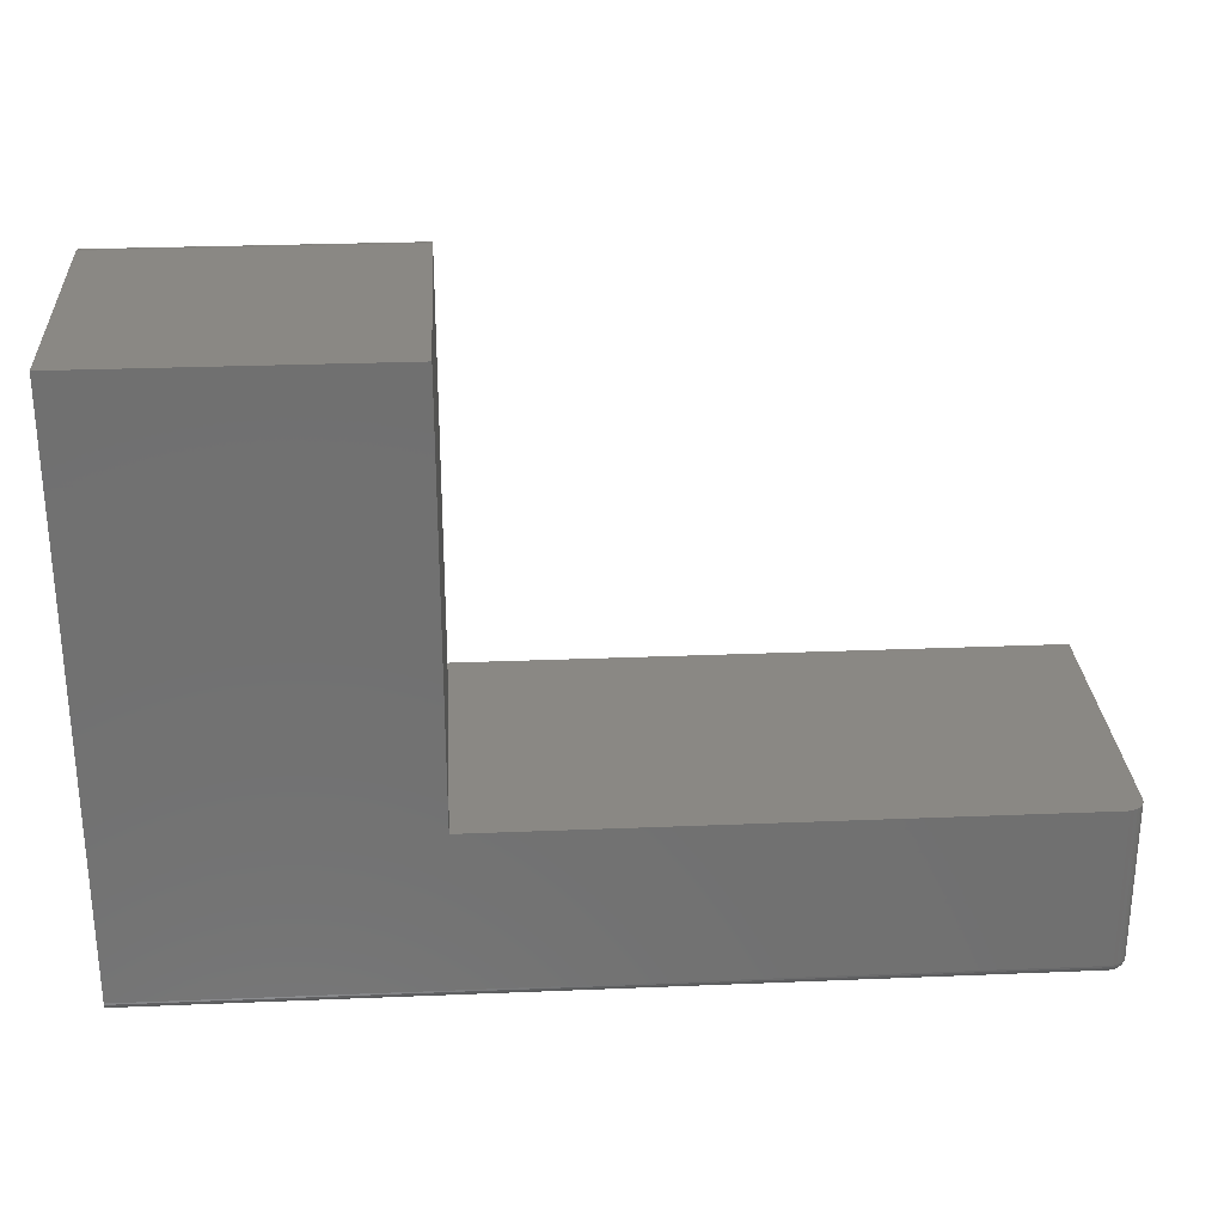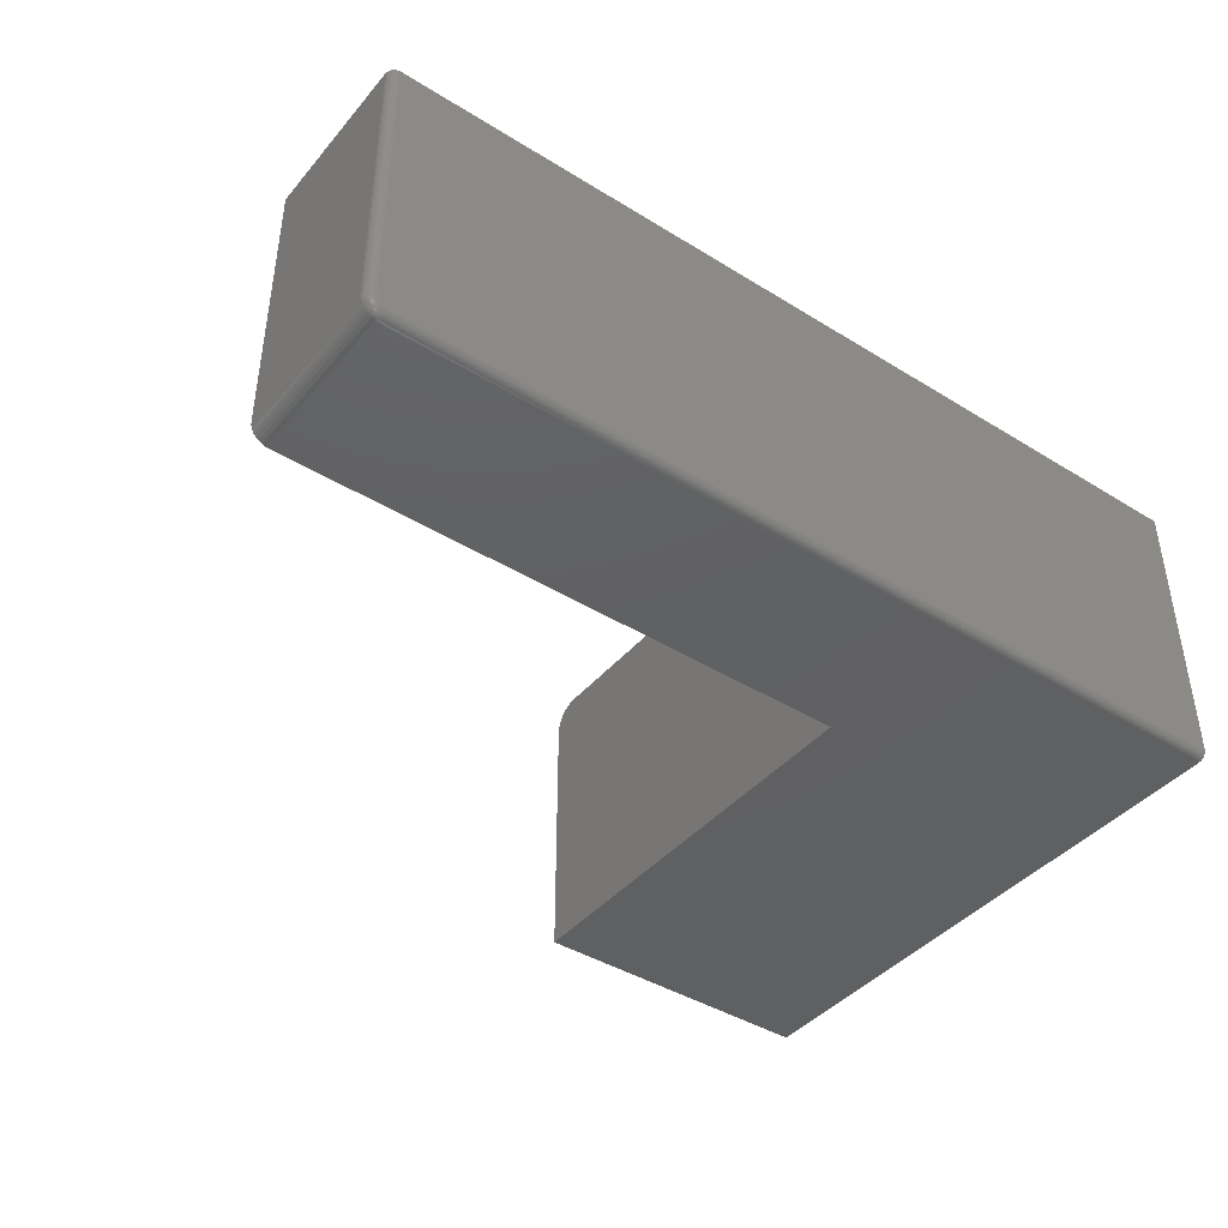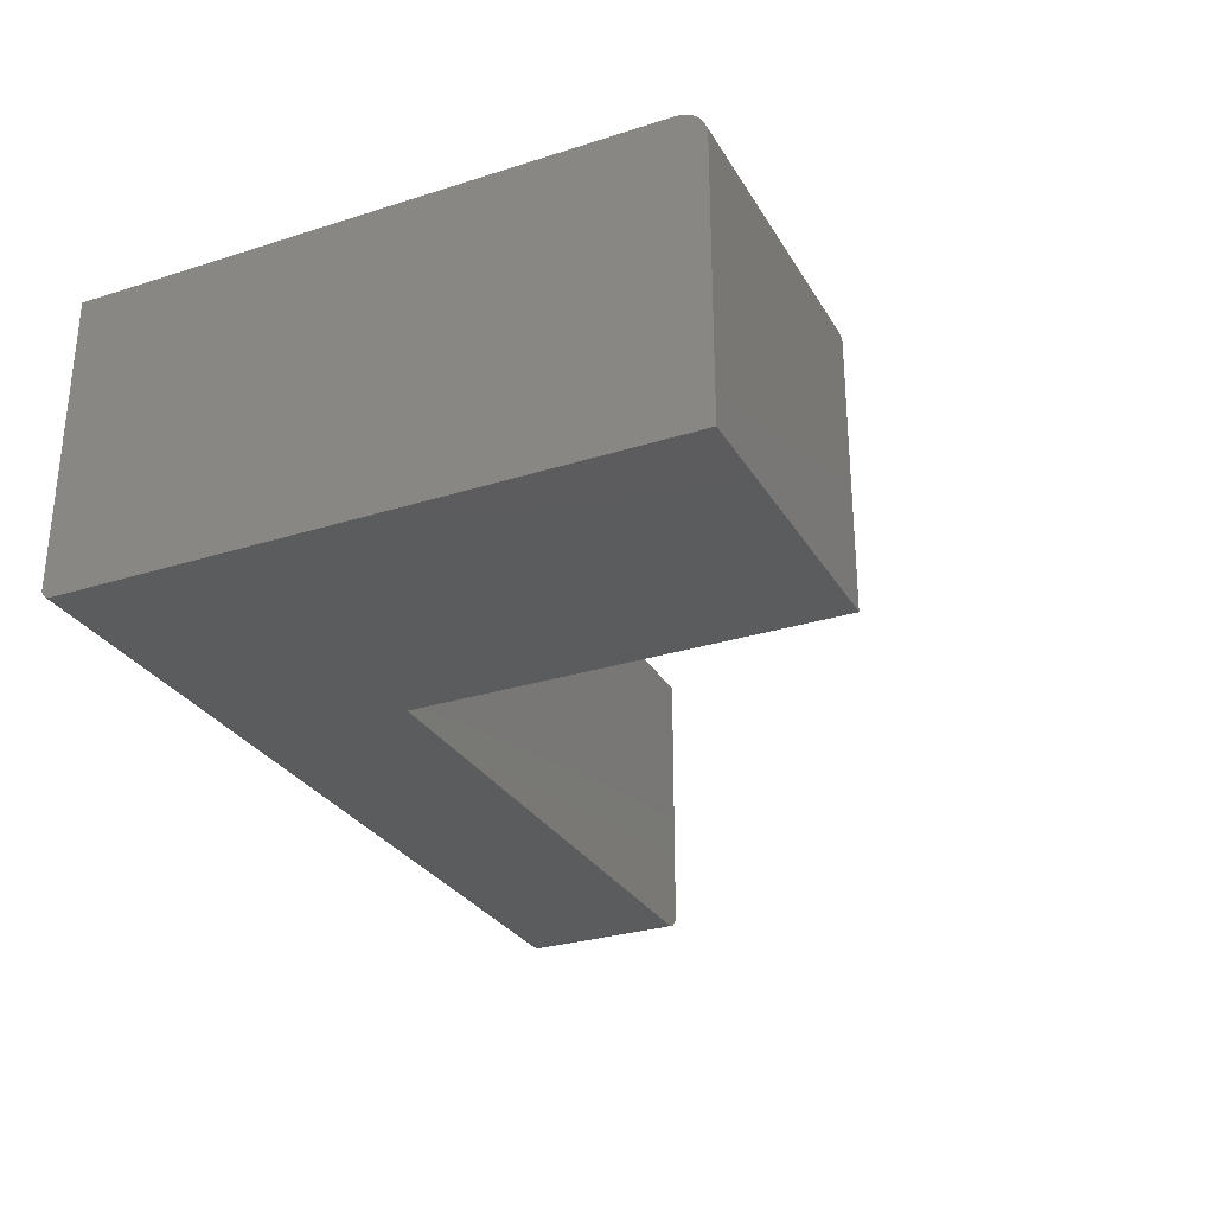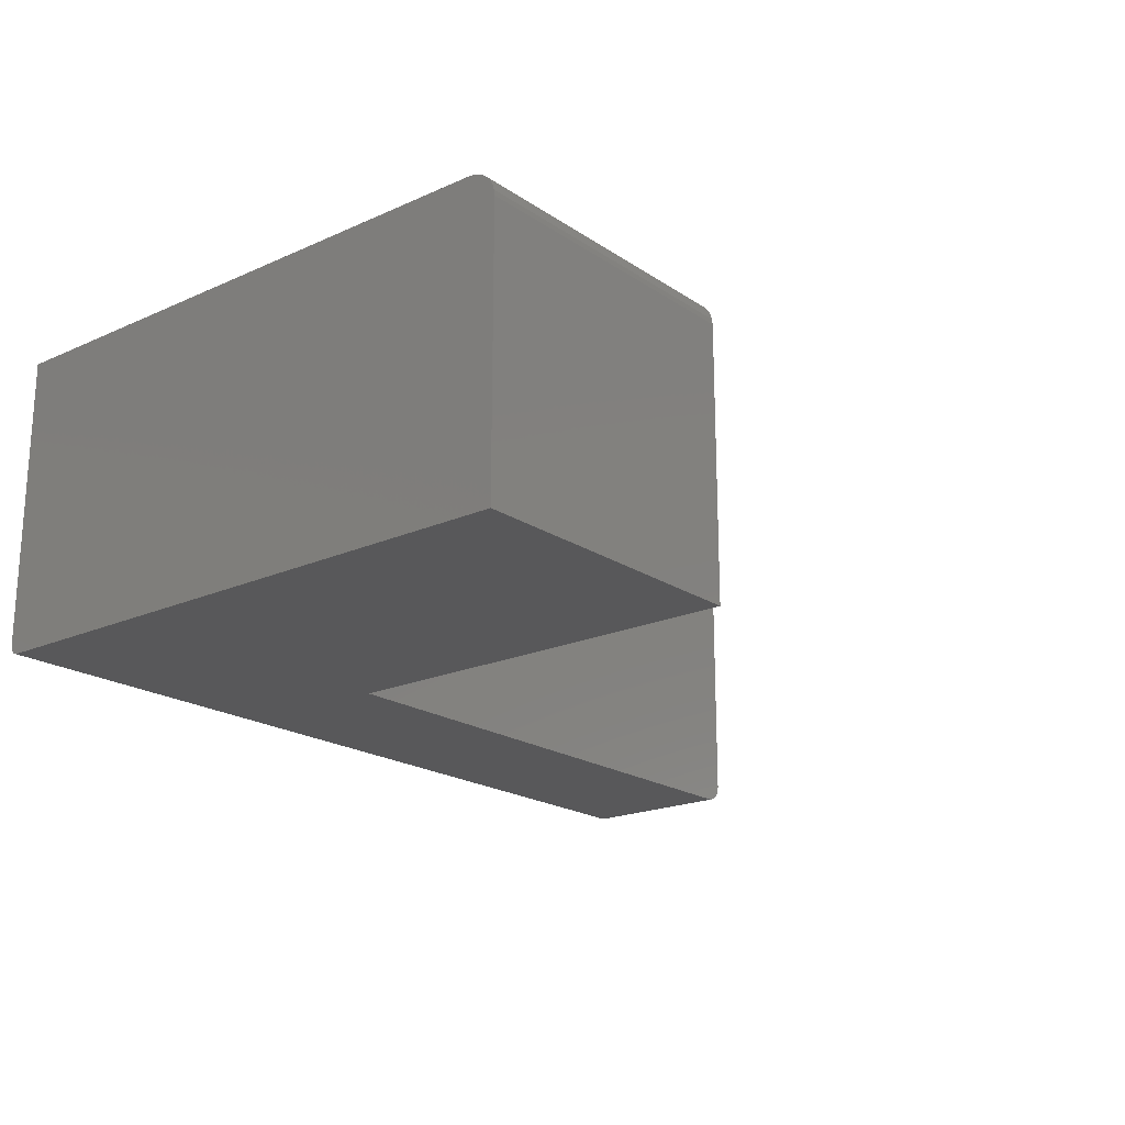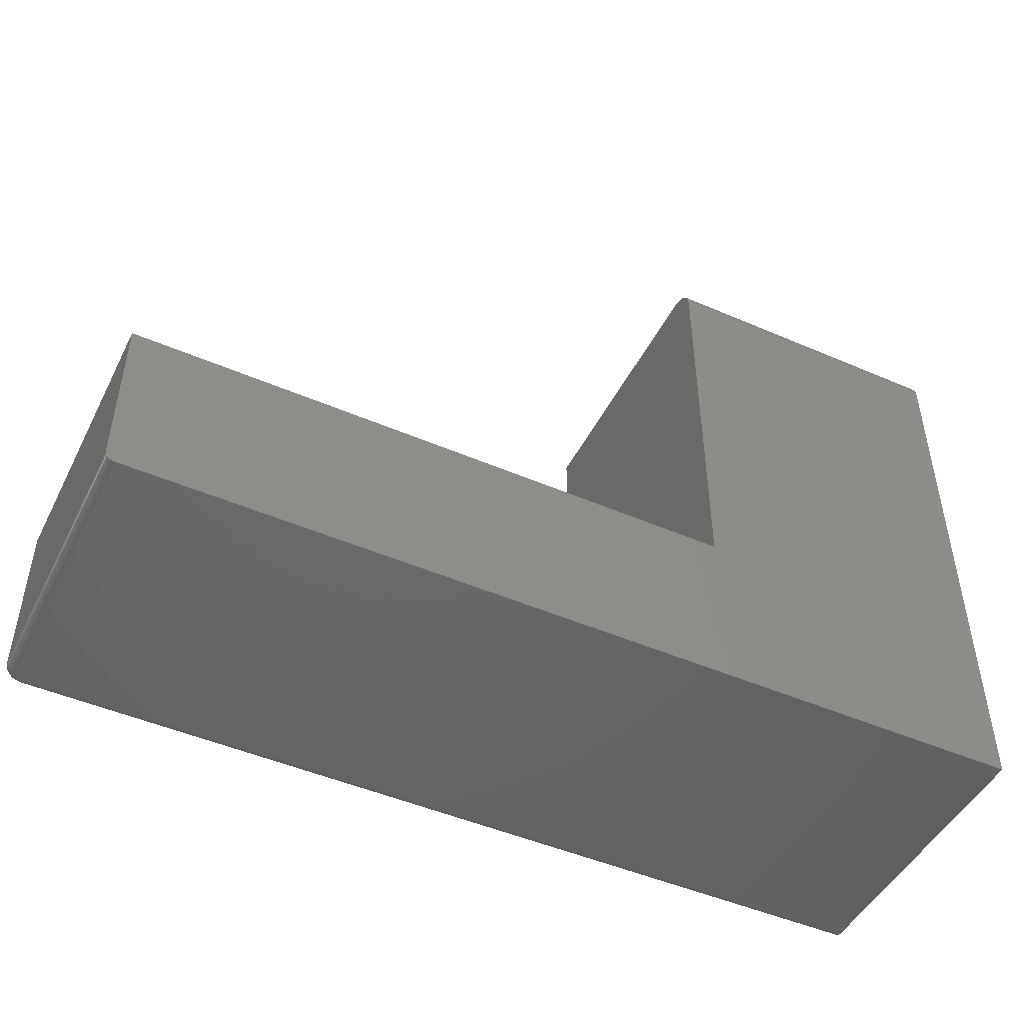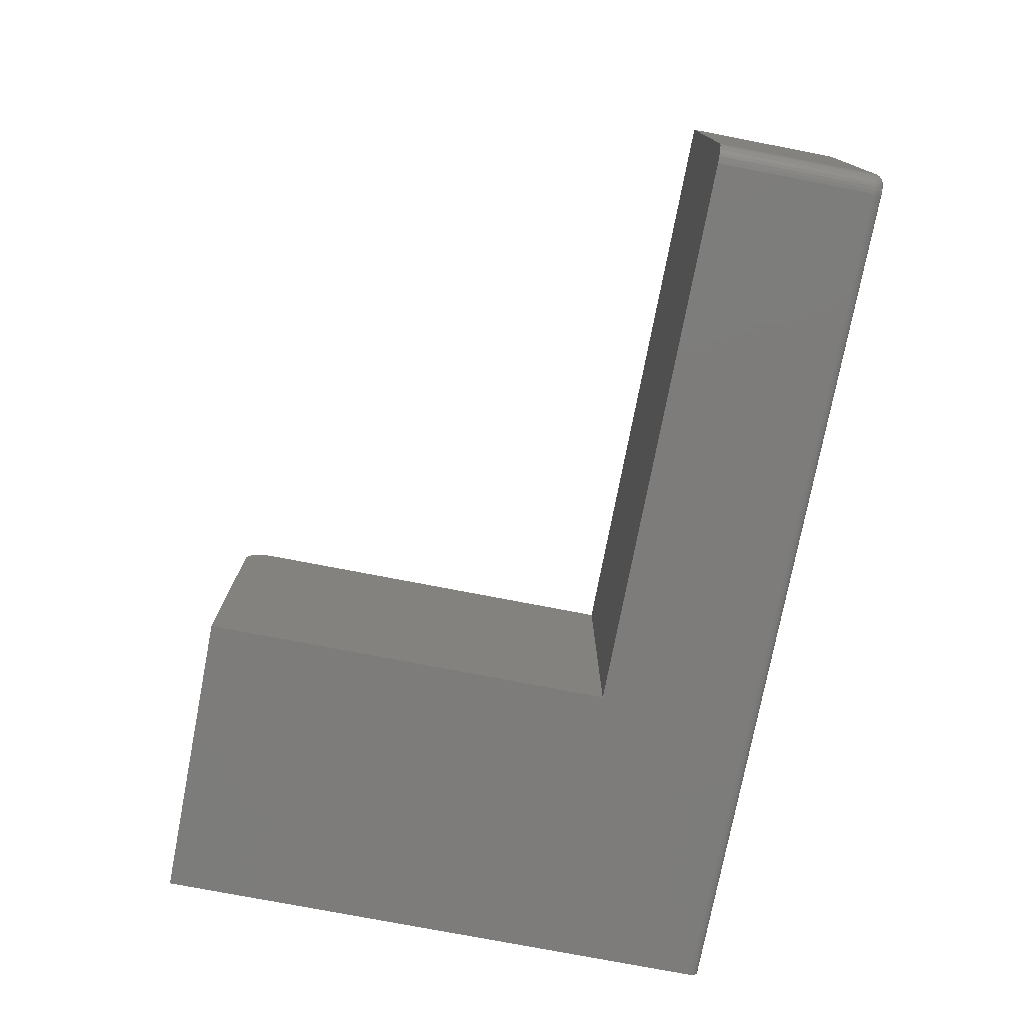
<metadata>
{"format":"stl","ext":"stl","renderer":"f3d","projection":"perspective","resolution":1024,"background":"white","views":[{"elev":27.6,"azim":-3.6,"up":"+Z"},{"elev":-42.0,"azim":143.4,"up":"+Y"},{"elev":-29.2,"azim":-64.8,"up":"+Y"},{"elev":-19.9,"azim":-50.6,"up":"+Y"},{"elev":-47.7,"azim":154.0,"up":"+Z"},{"elev":-75.9,"azim":79.1,"up":"+Y"}]}
</metadata>
<code>
# stl→obj: 132 verts, 260 faces
v 0.7465 0 0.001317
v 0.7452 0 0.0005947
v 0.7437 0 0.0001501
v 0.7422 0 -4.545e-17
v 0 0 0
v 2.902e-17 0 0.4739
v 0.2526 0 0.4739
v 0.2526 0 0.1421
v 0.75 0 0.1421
v 0.75 0 0.007812
v 0.7498 0 0.006288
v 0.7494 0 0.004823
v 0.7487 0 0.003472
v 0.7477 0 0.002288
v 5.551e-17 -0.02344 0.4974
v 3.035e-17 -0.01447 0.4956
v 3.046e-17 -0.25 0.4974
v 3.043e-17 -0.01887 0.4969
v 2.126e-19 -0.2487 0.003472
v 8.062e-20 -0.2465 0.001317
v 1.401e-19 -0.2477 0.002288
v 2.982e-17 -0.00395 0.487
v 2.957e-17 -0.001784 0.4829
v 3.021e-17 -0.01042 0.4934
v 3.003e-17 -0.006865 0.4905
v 2.953e-19 -0.2494 0.004823
v 3.851e-19 -0.2498 0.006288
v 4.784e-19 -0.25 0.007812
v 0 -0.2422 0
v 9.192e-21 -0.2437 0.0001501
v 3.641e-20 -0.2452 0.0005947
v 2.93e-17 -0.0004503 0.4785
v 0.75 -0.2344 0.007812
v 0.75 -0.2344 0.1421
v 0.7497 -0.2374 0.007812
v 0.7497 -0.2374 0.1421
v 0.7488 -0.2404 0.007812
v 0.7488 -0.2404 0.1421
v 0.7474 -0.2431 0.007812
v 0.7474 -0.2431 0.1421
v 0.7454 -0.2454 0.007812
v 0.7454 -0.2454 0.1421
v 0.7431 -0.2474 0.007812
v 0.7431 -0.2474 0.1421
v 0.7404 -0.2488 0.007812
v 0.7404 -0.2488 0.1421
v 0.7374 -0.2497 0.007812
v 0.7374 -0.2497 0.1421
v 0.7344 -0.25 0.007812
v 0.7344 -0.25 0.1421
v 0.2526 -0.25 0.4974
v 0.2526 -0.25 0.1421
v 0.7387 -0.2409 -4.523e-17
v 0.7409 -0.2387 -4.537e-17
v 0.7399 -0.2399 -4.531e-17
v 0.7344 -0.2422 -4.497e-17
v 0.7374 -0.2416 -4.515e-17
v 0.7359 -0.242 -4.506e-17
v 0.7422 -0.2344 -4.545e-17
v 0.742 -0.2359 -4.544e-17
v 0.7416 -0.2374 -4.541e-17
v 0.7498 -0.2344 0.006288
v 0.7494 -0.2344 0.004823
v 0.7487 -0.2344 0.003472
v 0.7477 -0.2344 0.002288
v 0.7465 -0.2344 0.001317
v 0.7452 -0.2344 0.0005947
v 0.7437 -0.2344 0.0001501
v 0.7344 -0.2437 0.0001501
v 0.7344 -0.2452 0.0005947
v 0.7344 -0.2465 0.001317
v 0.7344 -0.2477 0.002288
v 0.7344 -0.2487 0.003472
v 0.7344 -0.2494 0.004823
v 0.7344 -0.2498 0.006288
v 0.7362 -0.2435 0.0001501
v 0.7365 -0.245 0.0005947
v 0.7367 -0.2463 0.001317
v 0.737 -0.2475 0.002288
v 0.7372 -0.2484 0.003472
v 0.7373 -0.2491 0.004823
v 0.7374 -0.2496 0.006288
v 0.7435 -0.2362 0.0001501
v 0.745 -0.2365 0.0005947
v 0.7463 -0.2367 0.001317
v 0.7475 -0.237 0.002288
v 0.7484 -0.2372 0.003472
v 0.7491 -0.2373 0.004823
v 0.7496 -0.2374 0.006288
v 0.743 -0.2379 0.0001501
v 0.7444 -0.2385 0.0005947
v 0.7456 -0.239 0.001317
v 0.7467 -0.2395 0.002288
v 0.7476 -0.2399 0.003472
v 0.7483 -0.2401 0.004823
v 0.7487 -0.2403 0.006288
v 0.7421 -0.2396 0.0001501
v 0.7434 -0.2404 0.0005947
v 0.7445 -0.2411 0.001317
v 0.7455 -0.2418 0.002288
v 0.7463 -0.2423 0.003472
v 0.7469 -0.2427 0.004823
v 0.7472 -0.243 0.006288
v 0.741 -0.241 0.0001501
v 0.742 -0.242 0.0005947
v 0.743 -0.243 0.001317
v 0.7438 -0.2438 0.002288
v 0.7445 -0.2445 0.003472
v 0.745 -0.245 0.004823
v 0.7453 -0.2453 0.006288
v 0.7396 -0.2421 0.0001501
v 0.7404 -0.2434 0.0005947
v 0.7411 -0.2445 0.001317
v 0.7418 -0.2455 0.002288
v 0.7423 -0.2463 0.003472
v 0.7427 -0.2469 0.004823
v 0.743 -0.2472 0.006288
v 0.7379 -0.243 0.0001501
v 0.7385 -0.2444 0.0005947
v 0.739 -0.2456 0.001317
v 0.7395 -0.2467 0.002288
v 0.7399 -0.2476 0.003472
v 0.7401 -0.2483 0.004823
v 0.7403 -0.2487 0.006288
v 0.2526 -0.02344 0.4974
v 0.2526 -0.01447 0.4956
v 0.2526 -0.01887 0.4969
v 0.2526 -0.0004503 0.4785
v 0.2526 -0.001784 0.4829
v 0.2526 -0.00395 0.487
v 0.2526 -0.006865 0.4905
v 0.2526 -0.01042 0.4934
f 1 2 3
f 1 3 4
f 1 4 5
f 5 6 7
f 5 7 8
f 5 8 9
f 5 9 10
f 5 10 11
f 5 11 12
f 5 12 13
f 5 13 14
f 5 14 1
f 15 16 17
f 15 18 16
f 19 20 21
f 22 23 24
f 24 25 22
f 5 20 19
f 5 19 26
f 5 26 27
f 5 27 28
f 5 28 6
f 20 5 29
f 20 29 30
f 20 30 31
f 32 6 28
f 32 28 17
f 32 17 16
f 32 16 24
f 32 24 23
f 33 34 35
f 35 34 36
f 35 36 37
f 37 36 38
f 37 38 39
f 39 38 40
f 39 40 41
f 41 40 42
f 41 42 43
f 43 42 44
f 43 44 45
f 45 44 46
f 45 46 47
f 47 46 48
f 47 48 49
f 49 48 50
f 51 17 52
f 52 17 28
f 52 28 50
f 50 28 49
f 10 9 33
f 33 9 34
f 53 54 55
f 29 5 56
f 4 54 53
f 4 53 57
f 4 57 58
f 4 58 56
f 4 56 5
f 54 4 59
f 54 59 60
f 54 60 61
f 10 33 11
f 11 33 62
f 11 62 12
f 12 62 63
f 12 63 13
f 13 63 64
f 13 64 14
f 14 64 65
f 14 65 1
f 1 65 66
f 1 66 2
f 2 66 67
f 2 67 3
f 3 67 68
f 3 68 4
f 4 68 59
f 29 56 30
f 30 56 69
f 30 69 31
f 31 69 70
f 31 70 20
f 20 70 71
f 20 71 21
f 21 71 72
f 21 72 19
f 19 72 73
f 19 73 26
f 26 73 74
f 26 74 27
f 27 74 75
f 27 75 28
f 28 75 49
f 56 58 69
f 69 58 76
f 69 76 70
f 70 76 77
f 70 77 71
f 71 77 78
f 71 78 72
f 72 78 79
f 72 79 73
f 73 79 80
f 73 80 74
f 74 80 81
f 74 81 75
f 75 81 82
f 75 82 49
f 49 82 47
f 60 59 83
f 83 59 68
f 83 68 84
f 84 68 67
f 84 67 85
f 85 67 66
f 85 66 86
f 86 66 65
f 86 65 87
f 87 65 64
f 87 64 88
f 88 64 63
f 88 63 89
f 89 63 62
f 89 62 35
f 35 62 33
f 61 60 90
f 90 60 83
f 90 83 91
f 91 83 84
f 91 84 92
f 92 84 85
f 92 85 93
f 93 85 86
f 93 86 94
f 94 86 87
f 94 87 95
f 95 87 88
f 95 88 96
f 96 88 89
f 96 89 37
f 37 89 35
f 54 61 97
f 97 61 90
f 97 90 98
f 98 90 91
f 98 91 99
f 99 91 92
f 99 92 100
f 100 92 93
f 100 93 101
f 101 93 94
f 101 94 102
f 102 94 95
f 102 95 103
f 103 95 96
f 103 96 39
f 39 96 37
f 55 54 104
f 104 54 97
f 104 97 105
f 105 97 98
f 105 98 106
f 106 98 99
f 106 99 107
f 107 99 100
f 107 100 108
f 108 100 101
f 108 101 109
f 109 101 102
f 109 102 110
f 110 102 103
f 110 103 41
f 41 103 39
f 53 55 111
f 111 55 104
f 111 104 112
f 112 104 105
f 112 105 113
f 113 105 106
f 113 106 114
f 114 106 107
f 114 107 115
f 115 107 108
f 115 108 116
f 116 108 109
f 116 109 117
f 117 109 110
f 117 110 43
f 43 110 41
f 57 53 118
f 118 53 111
f 118 111 119
f 119 111 112
f 119 112 120
f 120 112 113
f 120 113 121
f 121 113 114
f 121 114 122
f 122 114 115
f 122 115 123
f 123 115 116
f 123 116 124
f 124 116 117
f 124 117 45
f 45 117 43
f 58 57 76
f 76 57 118
f 76 118 77
f 77 118 119
f 77 119 78
f 78 119 120
f 78 120 79
f 79 120 121
f 79 121 80
f 80 121 122
f 80 122 81
f 81 122 123
f 81 123 82
f 82 123 124
f 82 124 47
f 47 124 45
f 51 125 17
f 17 125 15
f 125 126 127
f 51 52 8
f 51 8 7
f 51 7 128
f 51 128 129
f 51 129 130
f 51 130 131
f 51 131 132
f 51 132 126
f 51 126 125
f 7 6 128
f 128 6 32
f 128 32 129
f 129 32 23
f 129 23 130
f 130 23 22
f 130 22 131
f 131 22 25
f 131 25 132
f 132 25 24
f 132 24 126
f 126 24 16
f 126 16 127
f 127 16 18
f 127 18 125
f 125 18 15
f 34 9 46
f 8 52 50
f 8 50 48
f 8 48 46
f 8 46 9
f 36 34 46
f 36 46 44
f 36 44 42
f 36 42 40
f 36 40 38

</code>
